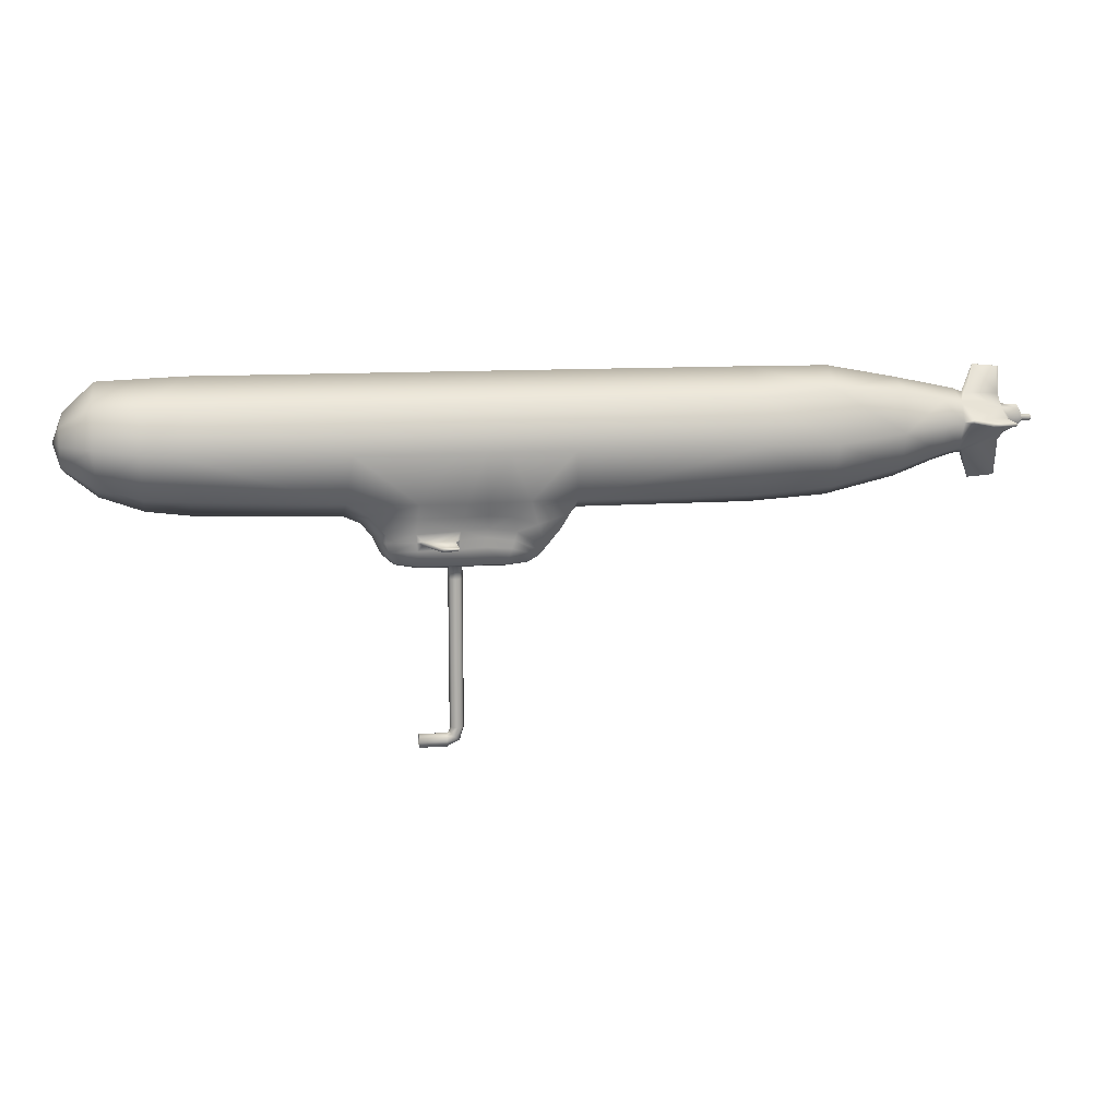
<metadata>
{"format":"obj","ext":"obj","renderer":"f3d","projection":"perspective","resolution":1024,"background":"white","views":[{"elev":12.0,"azim":-8.8,"up":"+Y"}]}
</metadata>
<code>
o Cube
v -0.379 -0.00268 -0.06517
v 0.2126 0.0448 -0.04407
v -0.3782 -0.04922 -0.04045
v 0.5117 0.005655 -0.004951
v 0.5117 0.01432 -0.009928
v -0.379 0.0448 -0.04525
v 0.5117 0.02163 -0.004951
v 0.2964 0.05135 -0.03907
v 0.2964 -0.05135 -0.03842
v 0.2126 -0.0587 -0.03927
v 0.2126 -0.00268 -0.06399
v 0.2964 -0.004712 -0.05556
v -0.47 0.007247 -0.0559
v -0.47 -0.03386 -0.03961
v -0.47 0.04607 -0.03961
v -0.5049 0.007576 -0.02758
v -0.5049 -0.01509 -0.01956
v -0.5049 0.02668 -0.01956
v 0.4178 0.03593 -0.02773
v 0.4179 0.01007 -0.0387
v 0.418 -0.02028 -0.02772
v -0.1037 0.0448 -0.04466
v -0.09518 -0.05987 -0.03986
v -0.1453 0.0448 -0.04478
v -0.1037 -0.00268 -0.06458
v -0.2201 -0.05631 -0.0401
v -0.2137 0.0448 -0.0449
v -0.2137 -0.00268 -0.06482
v 0.01618 0.0448 -0.0444
v 0.01618 -0.00268 -0.06432
v 0.02116 -0.05773 -0.0396
v -0.1037 -0.1283 -0.02093
v -0.1698 -0.1241 -0.02175
v -0.1453 -0.00268 -0.0647
v -0.1446 -0.05916 -0.03998
v -0.1453 -0.1283 -0.02105
v -0.02813 -0.05916 -0.03973
v -0.026 0.0448 -0.04453
v -0.026 -0.00268 -0.06445
v -0.02881 -0.126 -0.02138
v -0.101 -0.09037 -0.02853
v 0.004471 -0.08896 -0.03264
v -0.1796 -0.0923 -0.02933
v -0.1478 -0.09253 -0.02934
v -0.01142 -0.1105 -0.02619
v 0.4385 -0.01651 -0.02573
v 0.4392 0.01289 -0.03641
v 0.4387 0.03316 -0.02585
v 0.4886 0.02507 -0.01294
v 0.4975 0.01306 -0.01589
v 0.4931 -0.000808 -0.01056
v 0.4576 -0.05221 -0.000328
v 0.486 -0.04983 -0.001062
v 0.4891 -0.01129 -0.00354
v 0.4496 -0.02156 -0.002397
v 0.4525 0.01042 -0.03202
v 0.4509 0.01258 -0.03202
v 0.4525 0.01445 -0.03202
v 0.492 0.01445 -0.01999
v 0.4932 0.01258 -0.01999
v 0.492 0.01042 -0.01999
v 0.4632 0.01042 -0.06161
v 0.4614 0.01258 -0.06161
v 0.4632 0.01445 -0.06161
v 0.4885 0.01445 -0.05906
v 0.4897 0.01258 -0.05906
v 0.4885 0.01042 -0.05906
v 0.4504 0.04123 -0.002309
v 0.487 0.03939 -0.003342
v 0.4576 0.07153 -0.000278
v 0.486 0.06889 -0.001063
v 0.3726 0.04707 -0.03099
v 0.3726 0.004185 -0.04612
v 0.3726 -0.03445 -0.03205
v 0.5117 0.005655 -0.004951
v 0.5117 0.01432 -0.009928
v 0.5117 0.02163 -0.004951
v 0.5254 0.008758 -0.002746
v 0.5157 0.008758 -0.002746
v 0.5157 0.01189 -0.004273
v 0.5157 0.01499 -0.002825
v 0.5254 0.01189 -0.004273
v 0.5254 0.01499 -0.002825
v -0.05048 -0.05939 -0.03978
v -0.07283 -0.05963 -0.03982
v -0.05187 -0.1286 -0.02142
v -0.07778 -0.1286 -0.02147
v -0.0778 0.0448 -0.04462
v -0.0519 0.0448 -0.04457
v -0.0778 -0.00268 -0.06454
v -0.0519 -0.00268 -0.06449
v -0.04152 -0.09335 -0.02624
v -0.07138 -0.08872 -0.02628
v -0.12 -0.1317 -0.0127
v -0.08944 -0.1317 -0.01265
v -0.1047 -0.1317 -0.01267
v -0.1102 -0.1314 -0.005504
v -0.1047 -0.1314 -0.007784
v -0.09923 -0.1314 -0.005504
v -0.1102 -0.1464 -0.005504
v -0.1047 -0.1464 -0.007784
v -0.09923 -0.1464 -0.005504
v -0.1102 -0.3096 -0.005504
v -0.1047 -0.3096 -0.007784
v -0.09923 -0.3096 -0.005504
v -0.1457 -0.319 -0.005504
v -0.1457 -0.3245 -0.007784
v -0.1457 -0.33 -0.005504
v -0.1159 -0.33 -0.005504
v -0.1159 -0.3245 -0.007784
v -0.1159 -0.319 -0.005504
v -0.1036 -0.3239 -0.005504
v -0.1075 -0.32 -0.007784
v -0.1114 -0.3161 -0.005504
v -0.1457 -0.3198 -0.004685
v -0.1457 -0.3245 -0.006626
v -0.1457 -0.3292 -0.004685
v -0.1207 -0.3285 -0.004
v -0.1207 -0.3245 -0.005656
v -0.1207 -0.3205 -0.004
v -0.1024 -0.1099 -0.02688
v -0.1465 -0.111 -0.02689
v -0.01892 -0.1198 -0.02371
v -0.1764 -0.1122 -0.02542
v -0.07468 -0.1093 -0.0238
v -0.04685 -0.1115 -0.02376
v -0.1063 -0.1015 -0.02853
v -0.1418 -0.1002 -0.02934
v -0.1071 -0.1037 -0.02688
v -0.1409 -0.105 -0.02689
v -0.1795 -0.1017 -0.02738
v -0.1017 -0.1001 -0.02724
v -0.1472 -0.1017 -0.02812
v -0.01517 -0.1151 -0.02495
v -0.07303 -0.09899 -0.02504
v -0.04419 -0.1024 -0.025
v -0.1055 -0.1027 -0.02724
v -0.1435 -0.1026 -0.02812
v -0.1063 -0.1015 -0.06223
v -0.1253 -0.1002 -0.06223
v -0.1071 -0.1037 -0.06223
v -0.1244 -0.105 -0.06223
v -0.1055 -0.1027 -0.06223
v -0.1271 -0.1026 -0.06223
v -0.1074 -0.1015 -0.06517
v -0.1211 -0.1002 -0.06517
v -0.1081 -0.1037 -0.06517
v -0.1202 -0.105 -0.06517
v -0.1065 -0.1027 -0.06517
v -0.1229 -0.1026 -0.06517
v 0.01281 -0.07335 -0.03612
v -0.1964 -0.07147 -0.03472
v -0.09809 -0.07512 -0.0342
v -0.1462 -0.07584 -0.03466
v -0.01978 -0.0848 -0.03296
v -0.0721 -0.07417 -0.03305
v -0.046 -0.07637 -0.03301
v -0.4241 -0.04684 -0.04004
v -0.4245 0.002283 -0.06054
v -0.4245 0.04544 -0.04243
v -0.379 -0.00268 0.06517
v 0.2126 0.0448 0.04407
v -0.3782 -0.04922 0.04045
v 0.5117 0.005655 0.004951
v 0.5117 0.01432 0.009928
v -0.379 0.0448 0.04525
v 0.5117 0.02163 0.004951
v 0.2964 0.05135 0.03907
v 0.2964 -0.05135 0.03842
v 0.2126 -0.0587 0.03927
v 0.2126 -0.00268 0.06399
v 0.2964 -0.004712 0.05556
v -0.47 0.007247 0.0559
v -0.47 -0.03386 0.03961
v -0.47 0.04607 0.03961
v -0.5049 0.007576 0.02758
v -0.5049 -0.01509 0.01956
v -0.5049 0.02668 0.01956
v 0.4178 0.03593 0.02773
v 0.4179 0.01007 0.0387
v 0.418 -0.02028 0.02772
v -0.1037 0.0448 0.04466
v -0.09518 -0.05987 0.03986
v -0.1453 0.0448 0.04478
v -0.1037 -0.00268 0.06458
v -0.2201 -0.05631 0.0401
v -0.2137 0.0448 0.0449
v -0.2137 -0.00268 0.06482
v 0.01618 0.0448 0.0444
v 0.01618 -0.00268 0.06432
v 0.02116 -0.05773 0.0396
v -0.1037 -0.1283 0.02093
v -0.1698 -0.1241 0.02175
v -0.1453 -0.00268 0.0647
v -0.1446 -0.05916 0.03998
v -0.1453 -0.1283 0.02105
v -0.02813 -0.05916 0.03973
v -0.026 0.0448 0.04453
v -0.026 -0.00268 0.06445
v -0.02881 -0.126 0.02138
v -0.101 -0.09037 0.02853
v 0.004471 -0.08896 0.03264
v -0.1796 -0.0923 0.02933
v -0.1478 -0.09253 0.02934
v -0.01142 -0.1105 0.02619
v 0.4385 -0.01651 0.02573
v 0.4392 0.01289 0.03641
v 0.4387 0.03316 0.02585
v 0.4886 0.02507 0.01294
v 0.4975 0.01306 0.01589
v 0.4931 -0.000808 0.01056
v 0.4576 -0.05221 0.000328
v 0.486 -0.04983 0.001062
v 0.4891 -0.01129 0.00354
v 0.4496 -0.02156 0.002397
v 0.4525 0.01042 0.03202
v 0.4509 0.01258 0.03202
v 0.4525 0.01445 0.03202
v 0.492 0.01445 0.01999
v 0.4932 0.01258 0.01999
v 0.492 0.01042 0.01999
v 0.4632 0.01042 0.06161
v 0.4614 0.01258 0.06161
v 0.4632 0.01445 0.06161
v 0.4885 0.01445 0.05906
v 0.4897 0.01258 0.05906
v 0.4885 0.01042 0.05906
v 0.4504 0.04123 0.002309
v 0.487 0.03939 0.003342
v 0.4576 0.07153 0.000278
v 0.486 0.06889 0.001063
v 0.3726 0.04707 0.03099
v 0.3726 0.004185 0.04612
v 0.3726 -0.03445 0.03205
v 0.5117 0.005655 0.004951
v 0.5117 0.01432 0.009928
v 0.5117 0.02163 0.004951
v 0.5254 0.008758 0.002746
v 0.5157 0.008758 0.002746
v 0.5157 0.01189 0.004273
v 0.5157 0.01499 0.002825
v 0.5254 0.01189 0.004273
v 0.5254 0.01499 0.002825
v -0.05048 -0.05939 0.03978
v -0.07283 -0.05963 0.03982
v -0.05187 -0.1286 0.02142
v -0.07778 -0.1286 0.02147
v -0.0778 0.0448 0.04462
v -0.0519 0.0448 0.04457
v -0.0778 -0.00268 0.06454
v -0.0519 -0.00268 0.06449
v -0.04152 -0.09335 0.02624
v -0.07138 -0.08872 0.02628
v 0.2964 0.0729 -0
v 0.2126 0.07333 -0
v -0.3782 -0.07145 0
v 0.2126 -0.0724 0
v 0.2964 -0.06693 0
v -0.379 0.07333 -0
v 0.5105 0.002703 -0
v 0.5105 0.02602 -0
v -0.47 -0.04955 0
v -0.47 0.06939 -0
v -0.5031 -0.02281 0
v -0.5031 0.03816 0
v -0.5139 0.007675 0
v 0.4155 -0.03253 -0
v 0.4147 0.05018 -0
v -0.1037 0.07333 -0
v -0.2217 -0.07652 0
v -0.2137 0.07333 -0
v 0.01618 0.07333 -0
v 0.02471 -0.07286 0
v -0.1698 -0.1298 0
v 0.4382 0.04537 -0
v -0.01075 -0.1138 0
v -0.1453 0.07333 -0
v -0.1453 -0.1343 0
v -0.026 0.07333 -0
v -0.02881 -0.1317 0
v 0.004471 -0.0937 0
v -0.1922 -0.09877 0
v 0.4384 -0.02562 -0
v 0.4892 0.02812 -0
v 0.4932 -0.005666 -0
v 0.4573 -0.05221 0
v 0.4872 -0.04983 0
v 0.4474 -0.02423 -0
v 0.4896 -0.01098 -0
v 0.447 0.04123 -0
v 0.4887 0.03939 -0
v 0.4574 0.07153 -0
v 0.4871 0.06889 -0
v 0.3726 0.05888 -0
v 0.3726 -0.04895 0
v 0.5105 0.002703 -0
v 0.5105 0.02602 -0
v 0.5157 0.008758 -0
v 0.5152 0.008032 -0
v 0.5157 0.01499 -0
v 0.5152 0.01578 -0
v 0.5249 0.008032 -0
v 0.5249 0.01578 -0
v 0.5273 0.01181 -0
v -0.0778 0.07333 -0
v -0.0519 0.07333 -0
v -0.05187 -0.1343 0
v -0.12 -0.1317 0.0127
v -0.08944 -0.1317 0.01265
v -0.1047 -0.1317 0.01267
v -0.12 -0.1341 0
v -0.08944 -0.1341 0
v -0.09695 -0.1339 0
v -0.1125 -0.1339 0
v -0.1102 -0.1314 0.005504
v -0.1047 -0.1314 0.007784
v -0.09923 -0.1314 0.005504
v -0.09695 -0.1464 0
v -0.1125 -0.1464 0
v -0.1102 -0.1464 0.005504
v -0.1047 -0.1464 0.007784
v -0.09923 -0.1464 0.005504
v -0.09695 -0.3096 0
v -0.1125 -0.3096 0
v -0.1102 -0.3096 0.005504
v -0.1047 -0.3096 0.007784
v -0.09923 -0.3096 0.005504
v -0.1457 -0.319 0.005504
v -0.1457 -0.3245 0.007784
v -0.1457 -0.33 0.005504
v -0.1457 -0.3323 0
v -0.1457 -0.3167 0
v -0.1159 -0.3167 0
v -0.1159 -0.3323 0
v -0.1159 -0.33 0.005504
v -0.1159 -0.3245 0.007784
v -0.1159 -0.319 0.005504
v -0.113 -0.3145 0
v -0.102 -0.3255 0
v -0.1036 -0.3239 0.005504
v -0.1075 -0.32 0.007784
v -0.1114 -0.3161 0.005504
v -0.07778 -0.1333 0
v -0.1457 -0.3198 0.004685
v -0.1457 -0.3245 0.006626
v -0.1457 -0.3292 0.004685
v -0.1457 -0.3311 0
v -0.1457 -0.3179 0
v -0.1207 -0.3301 0
v -0.1207 -0.3285 0.004
v -0.1207 -0.3245 0.005656
v -0.1207 -0.3205 0.004
v -0.1207 -0.3188 0
v -0.1207 -0.3245 0
v -0.1024 -0.1099 0.02688
v -0.01859 -0.1244 0
v -0.1465 -0.111 0.02689
v -0.01892 -0.1198 0.02371
v -0.1764 -0.1122 0.02542
v -0.1825 -0.1182 0
v -0.07468 -0.1093 0.0238
v -0.04685 -0.1115 0.02376
v -0.1063 -0.1015 0.02853
v -0.1418 -0.1002 0.02934
v -0.1071 -0.1037 0.02688
v -0.1409 -0.105 0.02689
v -0.01467 -0.1191 0
v -0.1795 -0.1017 0.02738
v -0.1873 -0.1091 0
v -0.1017 -0.1001 0.02724
v -0.1472 -0.1017 0.02812
v -0.01517 -0.1151 0.02495
v -0.07303 -0.09899 0.02504
v -0.04419 -0.1024 0.025
v -0.1055 -0.1027 0.02724
v -0.1435 -0.1026 0.02812
v -0.1063 -0.1015 0.06223
v -0.1253 -0.1002 0.06223
v -0.1071 -0.1037 0.06223
v -0.1244 -0.105 0.06223
v -0.1055 -0.1027 0.06223
v -0.1271 -0.1026 0.06223
v -0.1074 -0.1015 0.06517
v -0.1211 -0.1002 0.06517
v -0.1081 -0.1037 0.06517
v -0.1202 -0.105 0.06517
v -0.1065 -0.1027 0.06517
v -0.1229 -0.1026 0.06517
v 0.01281 -0.07335 0.03612
v -0.1964 -0.07147 0.03472
v -0.2035 -0.08481 0
v -0.09809 -0.07512 0.0342
v 0.01459 -0.08328 0
v -0.1462 -0.07584 0.03466
v -0.01978 -0.0848 0.03296
v -0.0721 -0.07417 0.03305
v -0.046 -0.07637 0.03301
v -0.4241 -0.0658 0
v -0.4241 -0.04684 0.04004
v -0.4245 0.002283 0.06054
v -0.4245 0.04544 0.04243
v -0.4245 0.07136 -0
f 50 5 4
f 50 49 7
f 284 261 7
f 283 267 21
f 28 1 6
f 10 9 258
f 26 270 256
f 255 254 8
f 27 6 259
f 2 8 12
f 26 3 1
f 11 12 9
f 158 398 262
f 159 158 14
f 160 159 13
f 402 160 15
f 15 13 16
f 13 14 17
f 15 18 265
f 14 262 264
f 18 16 266
f 17 264 266
f 7 261 297
f 260 4 75
f 74 21 267
f 72 294 268
f 73 72 19
f 73 20 21
f 90 85 23
f 88 22 269
f 90 25 22
f 35 26 28
f 24 27 271
f 134 45 276
f 34 28 27
f 11 30 29
f 10 257 273
f 2 29 272
f 11 10 31
f 36 278 274
f 360 124 33
f 45 42 281
f 25 34 24
f 22 24 277
f 25 23 35
f 122 36 33
f 126 123 40
f 19 48 47
f 30 39 38
f 29 38 279
f 30 31 37
f 155 45 92
f 154 44 43
f 155 151 42
f 391 152 43
f 393 281 42
f 154 153 41
f 54 289 287
f 19 268 275
f 20 47 46
f 260 285 51
f 49 48 68
f 50 60 59
f 47 48 58
f 286 52 53
f 55 54 53
f 288 55 52
f 283 46 55
f 51 54 55
f 285 289 54
f 56 57 63
f 61 67 66
f 51 46 56
f 49 59 58
f 47 57 56
f 50 51 61
f 64 65 66
f 62 63 66
f 56 62 67
f 59 60 66
f 58 59 65
f 58 64 63
f 291 69 71
f 48 275 290
f 284 49 69
f 292 293 71
f 69 68 70
f 68 290 292
f 9 74 295
f 8 72 73
f 12 73 74
f 294 72 8
f 75 76 80
f 76 77 81
f 5 7 77
f 4 5 76
f 81 301 303
f 79 78 302
f 75 79 299
f 77 297 301
f 304 302 78
f 304 82 83
f 80 81 83
f 79 80 82
f 153 156 93
f 157 92 93
f 121 125 87
f 125 126 86
f 280 307 86
f 39 91 89
f 91 90 88
f 38 89 306
f 89 88 305
f 37 84 91
f 91 84 85
f 95 87 343
f 32 87 95
f 86 307 343
f 311 94 97
f 96 98 97
f 96 95 99
f 312 313 99
f 99 102 101
f 314 97 100
f 313 318 102
f 98 101 100
f 318 323 105
f 101 104 103
f 101 102 105
f 100 103 324
f 110 113 112
f 109 112 339
f 109 108 107
f 334 331 108
f 333 338 114
f 110 107 106
f 111 106 332
f 111 114 113
f 103 114 338
f 104 113 114
f 105 112 113
f 323 339 112
f 94 311 278
f 32 96 94
f 332 106 115
f 106 107 116
f 331 347 117
f 108 117 116
f 354 119 118
f 117 347 349
f 120 119 354
f 117 118 119
f 116 119 120
f 115 120 353
f 133 44 128
f 32 36 122
f 135 136 126
f 132 135 125
f 136 134 123
f 133 122 124
f 369 131 124
f 40 123 356
f 127 139 140
f 41 127 128
f 121 129 137
f 121 122 130
f 132 137 127
f 130 138 144
f 282 43 131
f 44 133 131
f 92 45 134
f 41 93 135
f 93 92 136
f 122 133 138
f 123 134 367
f 142 144 150
f 139 143 149
f 127 137 143
f 129 130 142
f 137 129 141
f 128 140 144
f 150 146 145
f 147 148 150
f 139 145 146
f 140 146 150
f 141 142 148
f 141 147 149
f 84 157 156
f 23 85 156
f 35 23 153
f 273 393 151
f 270 26 152
f 37 31 151
f 35 154 152
f 37 155 157
f 259 6 160
f 6 1 159
f 1 3 158
f 3 256 398
f 164 165 210
f 210 165 167
f 167 261 284
f 283 206 181
f 166 161 188
f 258 169 170
f 186 163 256
f 168 254 255
f 259 166 187
f 172 168 162
f 161 163 186
f 169 172 171
f 399 174 262
f 400 173 174
f 401 175 173
f 402 263 175
f 175 178 176
f 173 176 177
f 265 178 175
f 174 177 264
f 178 265 266
f 266 264 177
f 167 237 297
f 260 296 235
f 267 181 234
f 232 179 268
f 233 180 179
f 181 180 233
f 250 185 183
f 269 182 248
f 182 185 250
f 188 186 195
f 271 187 184
f 276 205 372
f 187 188 194
f 189 190 171
f 170 191 273
f 272 189 162
f 171 190 191
f 196 193 274
f 360 274 193
f 281 202 205
f 184 194 185
f 277 184 182
f 185 194 195
f 193 196 357
f 362 246 200
f 207 208 179
f 198 199 190
f 279 198 189
f 190 199 197
f 252 205 395
f 203 204 394
f 395 205 202
f 391 282 203
f 202 281 393
f 394 204 201
f 214 213 287
f 179 208 275
f 206 207 180
f 260 164 211
f 209 229 228
f 219 220 210
f 207 217 218
f 213 212 286
f 215 212 213
f 288 286 212
f 283 288 215
f 215 214 211
f 214 289 285
f 216 222 223
f 226 227 221
f 211 221 216
f 218 219 209
f 216 217 207
f 210 220 221
f 226 225 224
f 222 227 226
f 227 222 216
f 219 225 226
f 218 224 225
f 223 224 218
f 291 293 231
f 208 228 290
f 284 291 229
f 231 293 292
f 229 231 230
f 228 230 292
f 169 258 295
f 168 172 233
f 172 169 234
f 168 232 294
f 235 239 240
f 236 240 241
f 165 236 237
f 164 235 236
f 241 243 303
f 302 238 239
f 299 239 235
f 237 241 301
f 238 302 304
f 243 242 304
f 242 243 241
f 239 238 242
f 392 201 253
f 253 252 397
f 355 192 247
f 361 247 246
f 246 307 280
f 249 251 199
f 248 250 251
f 306 249 198
f 305 248 249
f 251 244 197
f 251 250 245
f 343 247 309
f 192 310 309
f 343 307 246
f 311 314 315
f 315 316 310
f 310 316 317
f 317 313 312
f 321 322 317
f 314 319 320
f 322 318 313
f 320 321 316
f 327 323 318
f 325 326 321
f 326 327 322
f 324 325 320
f 340 341 336
f 339 340 335
f 329 330 335
f 330 331 334
f 342 338 333
f 328 329 336
f 332 328 337
f 341 342 337
f 325 324 338
f 326 325 342
f 327 326 341
f 323 327 340
f 278 311 308
f 308 310 192
f 332 348 344
f 328 344 345
f 346 347 331
f 345 346 330
f 350 351 354
f 350 349 347
f 354 351 352
f 345 351 350
f 344 352 351
f 353 352 344
f 371 376 364
f 192 355 357
f 373 361 362
f 370 355 361
f 374 362 358
f 359 357 371
f 369 360 359
f 356 358 200
f 378 377 363
f 364 363 201
f 375 365 355
f 355 365 366
f 363 375 370
f 366 380 382
f 282 369 368
f 368 371 204
f 252 374 372
f 201 370 373
f 253 373 374
f 357 366 376
f 367 372 358
f 380 386 388
f 377 383 387
f 363 377 381
f 365 379 380
f 375 381 379
f 382 378 364
f 383 384 388
f 385 387 388
f 384 383 377
f 388 384 378
f 379 385 386
f 387 385 379
f 396 397 244
f 183 392 396
f 195 394 392
f 389 393 273
f 270 391 390
f 197 395 389
f 390 394 195
f 397 395 197
f 259 402 401
f 166 401 400
f 161 400 399
f 163 399 398
f 51 50 4
f 5 50 7
f 49 284 7
f 46 283 21
f 27 28 6
f 257 10 258
f 3 26 256
f 2 255 8
f 271 27 259
f 11 2 12
f 28 26 1
f 10 11 9
f 14 158 262
f 13 159 14
f 15 160 13
f 263 402 15
f 18 15 16
f 16 13 17
f 263 15 265
f 17 14 264
f 265 18 266
f 16 17 266
f 77 7 297
f 296 260 75
f 295 74 267
f 19 72 268
f 20 73 19
f 74 73 21
f 25 90 23
f 305 88 269
f 88 90 22
f 34 35 28
f 277 24 271
f 367 134 276
f 24 34 27
f 2 11 29
f 31 10 273
f 255 2 272
f 30 11 31
f 33 36 274
f 274 360 33
f 276 45 281
f 22 25 24
f 269 22 277
f 34 25 35
f 124 122 33
f 86 126 40
f 20 19 47
f 29 30 38
f 272 29 279
f 39 30 37
f 157 155 92
f 152 154 43
f 45 155 42
f 282 391 43
f 151 393 42
f 44 154 41
f 53 54 287
f 48 19 275
f 21 20 46
f 4 260 51
f 69 49 68
f 49 50 59
f 57 47 58
f 287 286 53
f 52 55 53
f 286 288 52
f 288 283 55
f 46 51 55
f 51 285 54
f 62 56 63
f 60 61 66
f 61 51 56
f 48 49 58
f 46 47 56
f 60 50 61
f 63 64 66
f 67 62 66
f 61 56 67
f 65 59 66
f 64 58 65
f 57 58 63
f 293 291 71
f 68 48 290
f 291 284 69
f 70 292 71
f 71 69 70
f 70 68 292
f 258 9 295
f 12 8 73
f 9 12 74
f 254 294 8
f 79 75 80
f 80 76 81
f 76 5 77
f 75 4 76
f 83 81 303
f 299 79 302
f 296 75 299
f 81 77 301
f 82 304 78
f 303 304 83
f 82 80 83
f 78 79 82
f 41 153 93
f 156 157 93
f 32 121 87
f 87 125 86
f 40 280 86
f 38 39 89
f 89 91 88
f 279 38 306
f 306 89 305
f 39 37 91
f 90 91 85
f 312 95 343
f 96 32 95
f 87 86 343
f 314 311 97
f 94 96 97
f 98 96 99
f 95 312 99
f 98 99 101
f 319 314 100
f 99 313 102
f 97 98 100
f 102 318 105
f 100 101 103
f 104 101 105
f 319 100 324
f 109 110 112
f 334 109 339
f 110 109 107
f 109 334 108
f 111 333 114
f 111 110 106
f 333 111 332
f 110 111 113
f 324 103 338
f 103 104 114
f 104 105 113
f 105 323 112
f 36 94 278
f 36 32 94
f 348 332 115
f 115 106 116
f 108 331 117
f 107 108 116
f 349 354 118
f 118 117 349
f 353 120 354
f 116 117 119
f 115 116 120
f 348 115 353
f 138 133 128
f 121 32 122
f 125 135 126
f 121 132 125
f 126 136 123
f 131 133 124
f 360 369 124
f 280 40 356
f 128 127 140
f 44 41 128
f 132 121 137
f 129 121 130
f 41 132 127
f 142 130 144
f 369 282 131
f 43 44 131
f 136 92 134
f 132 41 135
f 135 93 136
f 130 122 138
f 356 123 367
f 148 142 150
f 145 139 149
f 139 127 143
f 141 129 142
f 143 137 141
f 138 128 144
f 149 150 145
f 149 147 150
f 140 139 146
f 144 140 150
f 147 141 148
f 143 141 149
f 85 84 156
f 153 23 156
f 154 35 153
f 31 273 151
f 391 270 152
f 155 37 151
f 26 35 152
f 84 37 157
f 402 259 160
f 160 6 159
f 159 1 158
f 158 3 398
f 211 164 210
f 209 210 167
f 209 167 284
f 267 283 181
f 187 166 188
f 257 258 170
f 270 186 256
f 162 168 255
f 271 259 187
f 171 172 162
f 188 161 186
f 170 169 171
f 398 399 262
f 399 400 174
f 400 401 173
f 401 402 175
f 173 175 176
f 174 173 177
f 263 265 175
f 262 174 264
f 176 178 266
f 176 266 177
f 261 167 297
f 164 260 235
f 295 267 234
f 294 232 268
f 232 233 179
f 234 181 233
f 245 250 183
f 305 269 248
f 248 182 250
f 194 188 195
f 277 271 184
f 367 276 372
f 184 187 194
f 162 189 171
f 257 170 273
f 255 272 162
f 170 171 191
f 278 196 274
f 359 360 193
f 276 281 205
f 182 184 185
f 269 277 182
f 183 185 195
f 359 193 357
f 358 362 200
f 180 207 179
f 189 198 190
f 272 279 189
f 191 190 197
f 397 252 395
f 390 203 394
f 389 395 202
f 390 391 203
f 389 202 393
f 392 394 201
f 289 214 287
f 268 179 275
f 181 206 180
f 285 260 211
f 208 209 228
f 209 219 210
f 208 207 218
f 287 213 286
f 214 215 213
f 215 288 212
f 206 283 215
f 206 215 211
f 211 214 285
f 217 216 223
f 220 226 221
f 206 211 216
f 208 218 209
f 206 216 207
f 211 210 221
f 223 226 224
f 223 222 226
f 221 227 216
f 220 219 226
f 219 218 225
f 217 223 218
f 229 291 231
f 275 208 290
f 209 284 229
f 230 231 292
f 228 229 230
f 290 228 292
f 234 169 295
f 232 168 233
f 233 172 234
f 254 168 294
f 236 235 240
f 237 236 241
f 167 165 237
f 165 164 236
f 301 241 303
f 299 302 239
f 296 299 235
f 297 237 301
f 242 238 304
f 303 243 304
f 240 242 241
f 240 239 242
f 396 392 253
f 396 253 397
f 361 355 247
f 362 361 246
f 200 246 280
f 198 249 199
f 249 248 251
f 279 306 198
f 306 305 249
f 199 251 197
f 244 251 245
f 312 343 309
f 247 192 309
f 247 343 246
f 308 311 315
f 308 315 310
f 309 310 317
f 309 317 312
f 316 321 317
f 315 314 320
f 317 322 313
f 315 320 316
f 322 327 318
f 320 325 321
f 321 326 322
f 319 324 320
f 335 340 336
f 334 339 335
f 336 329 335
f 335 330 334
f 337 342 333
f 337 328 336
f 333 332 337
f 336 341 337
f 342 325 338
f 341 326 342
f 340 327 341
f 339 323 340
f 196 278 308
f 196 308 192
f 328 332 344
f 329 328 345
f 330 346 331
f 329 345 330
f 349 350 354
f 346 350 347
f 353 354 352
f 346 345 350
f 345 344 351
f 348 353 344
f 204 371 364
f 196 192 357
f 374 373 362
f 373 370 361
f 372 374 358
f 368 359 371
f 368 369 359
f 280 356 200
f 364 378 363
f 204 364 201
f 370 375 355
f 357 355 366
f 201 363 370
f 376 366 382
f 203 282 368
f 203 368 204
f 205 252 372
f 253 201 373
f 252 253 374
f 371 357 376
f 356 367 358
f 382 380 388
f 381 377 387
f 375 363 381
f 366 365 380
f 365 375 379
f 376 382 364
f 387 383 388
f 386 385 388
f 378 384 377
f 382 388 378
f 380 379 386
f 381 387 379
f 245 396 244
f 245 183 396
f 183 195 392
f 191 389 273
f 186 270 390
f 191 197 389
f 186 390 195
f 244 397 197
f 166 259 401
f 161 166 400
f 163 161 399
f 256 163 398

</code>
